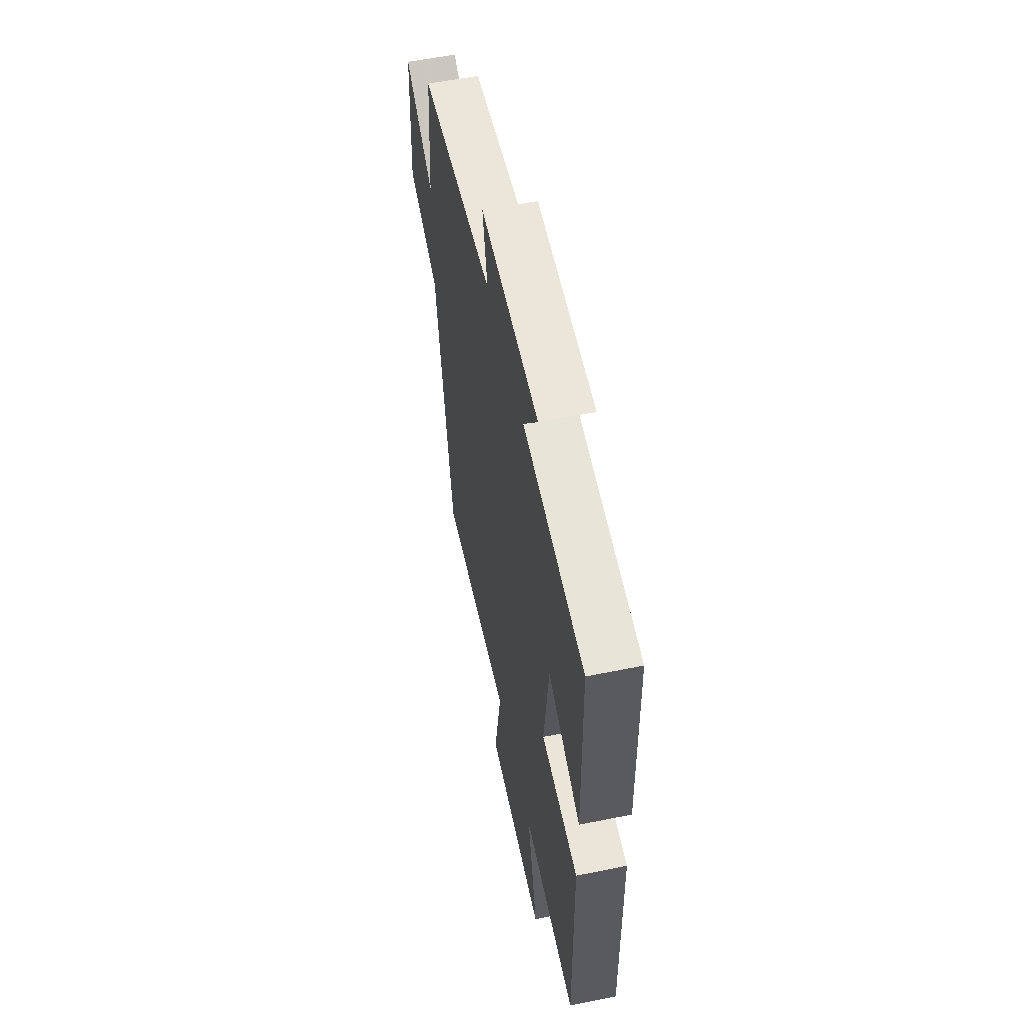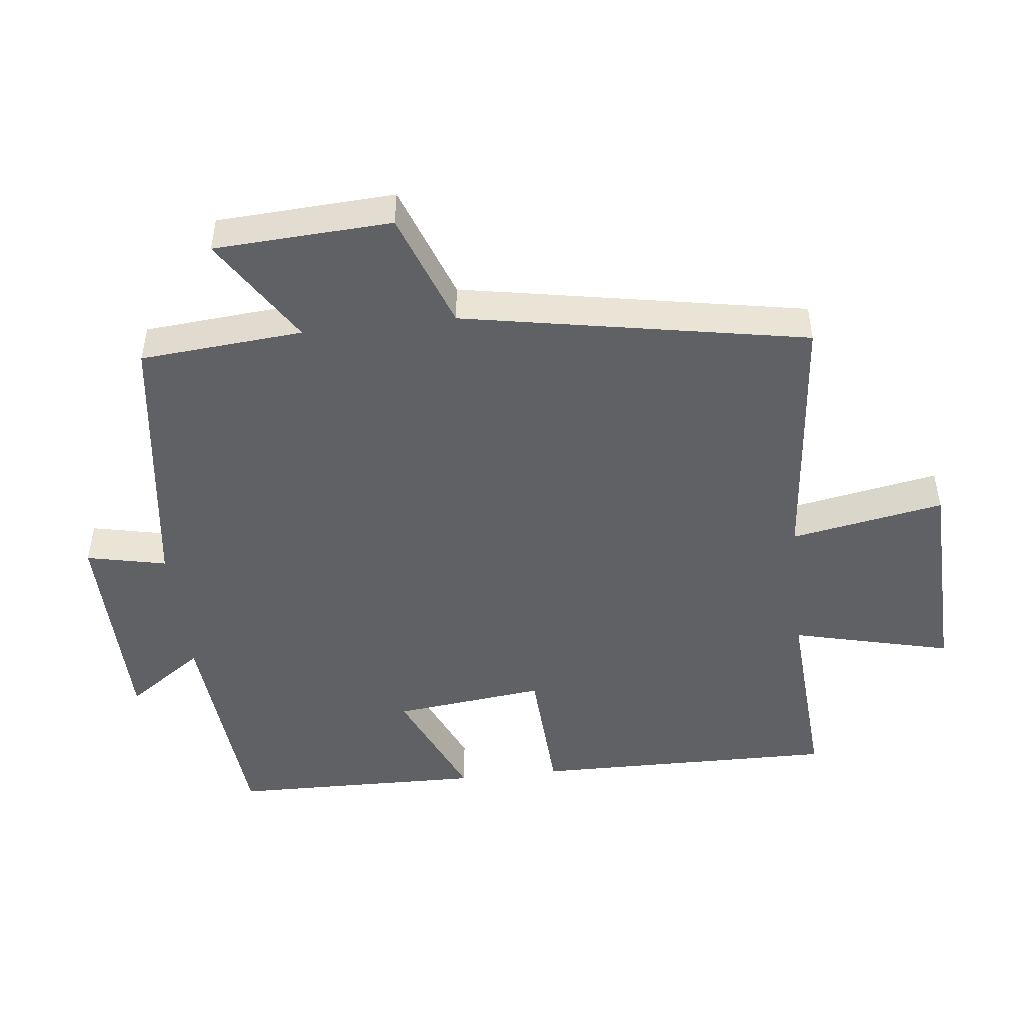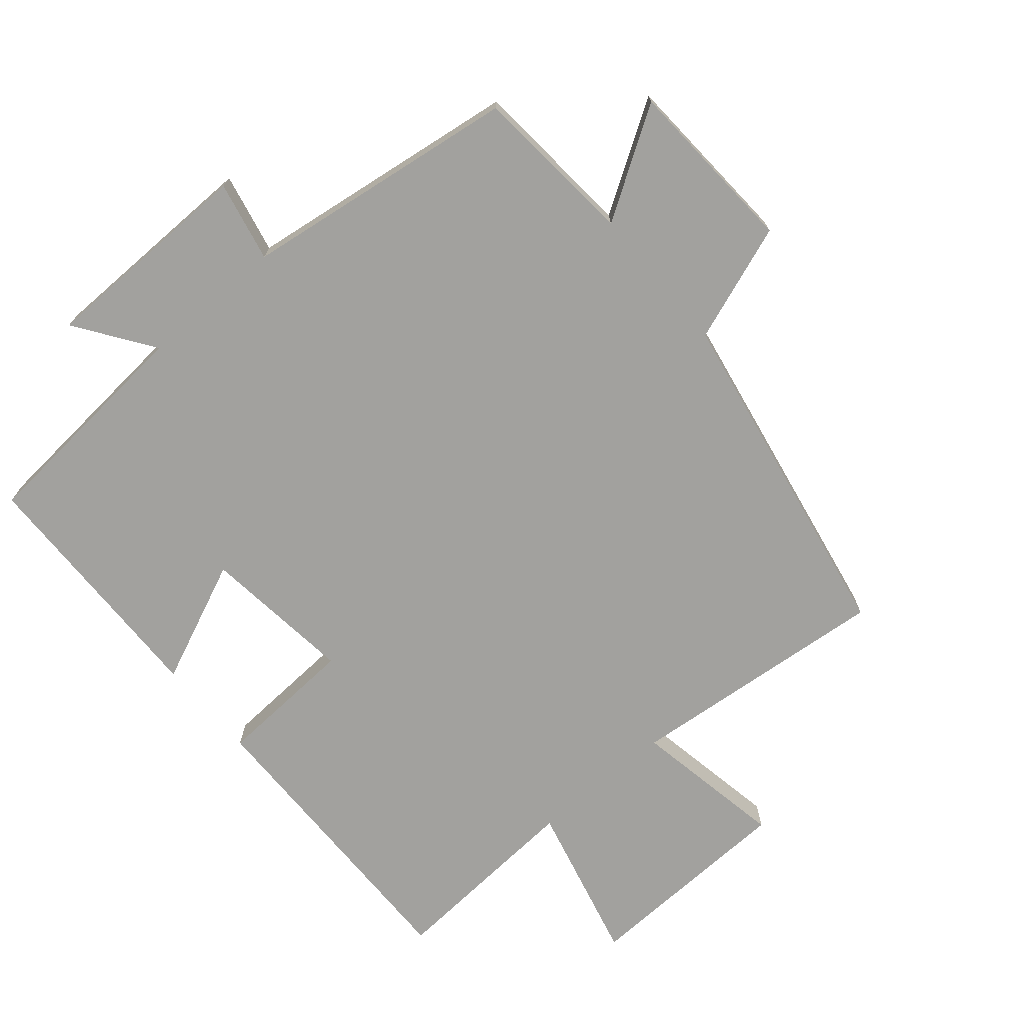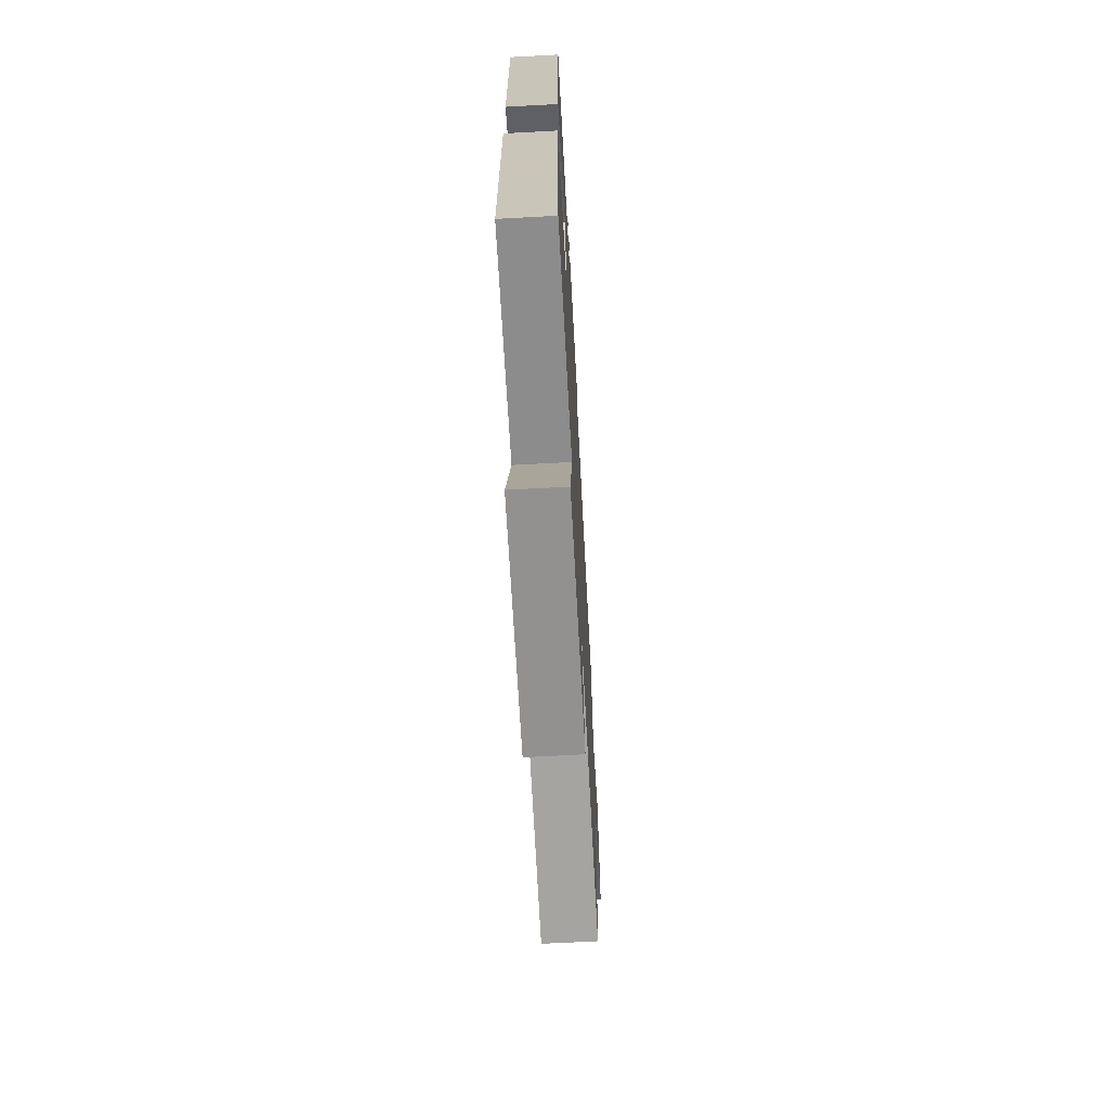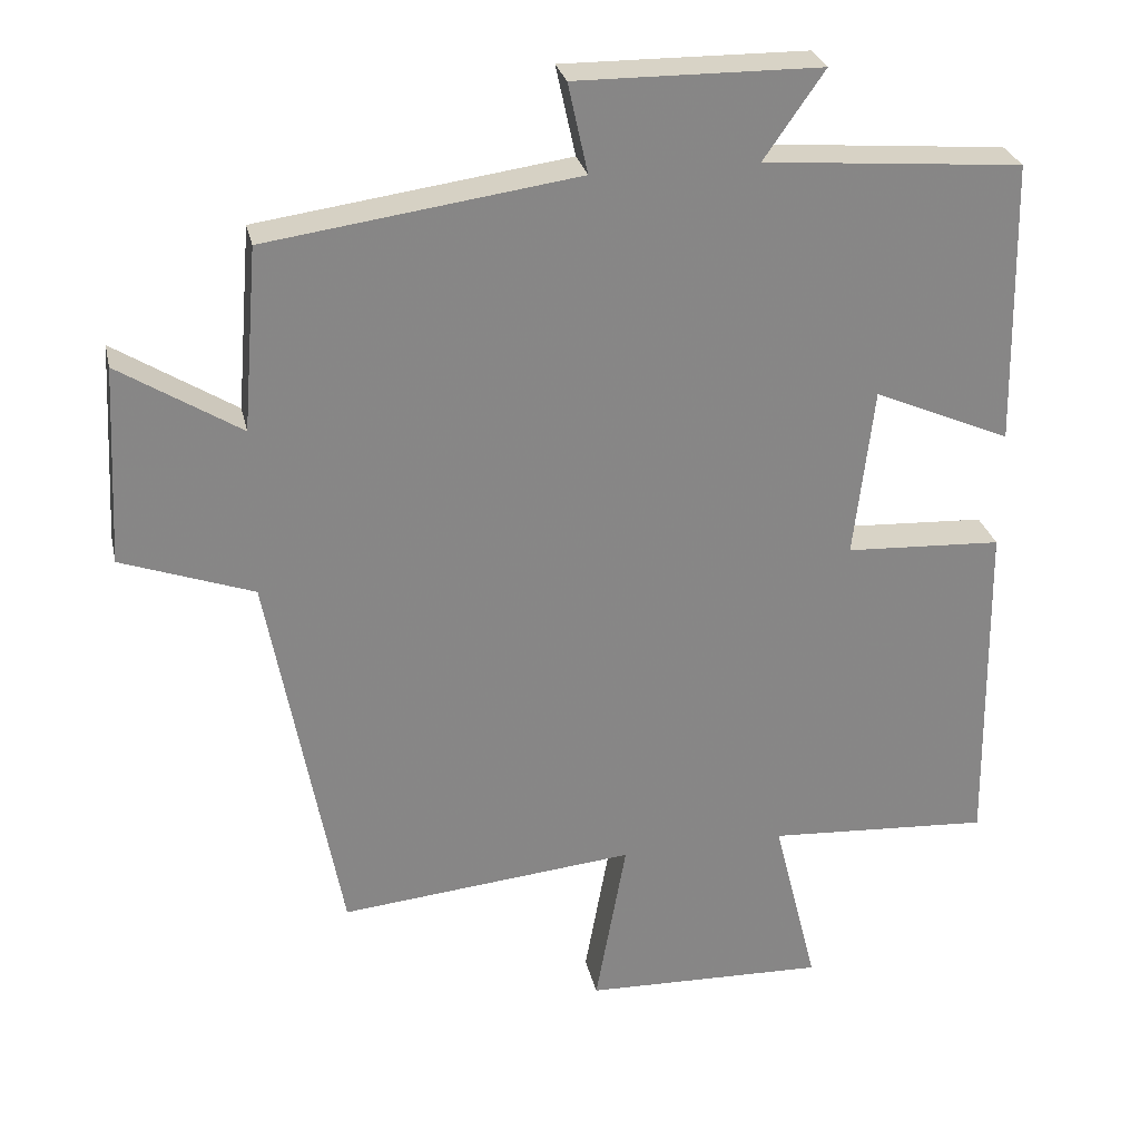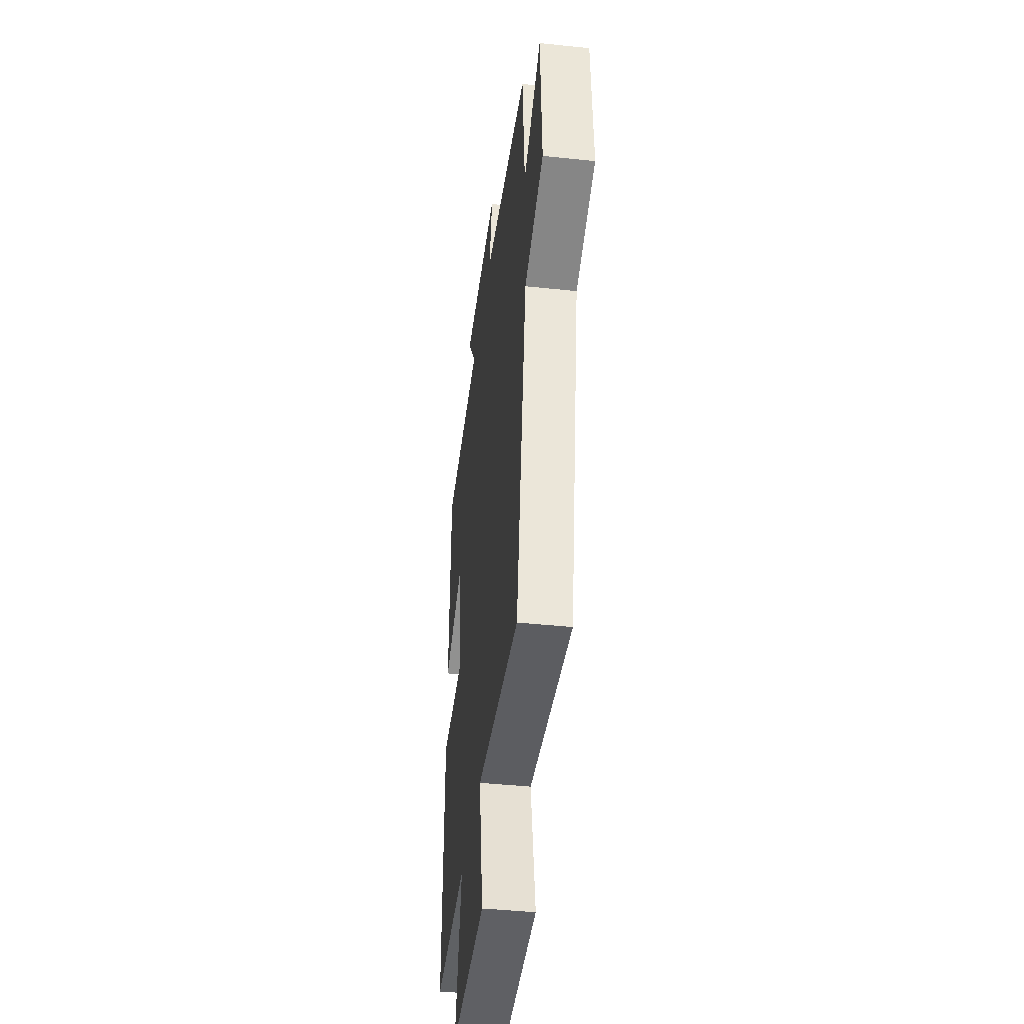
<metadata>
{"format":"obj","ext":"obj","renderer":"f3d","projection":"perspective","resolution":1024,"background":"white","views":[{"elev":57.0,"azim":-101.9,"up":"+Z"},{"elev":-47.9,"azim":96.6,"up":"+Y"},{"elev":-72.0,"azim":40.4,"up":"+Y"},{"elev":-67.9,"azim":-86.9,"up":"+Z"},{"elev":28.0,"azim":167.7,"up":"+Z"},{"elev":-42.3,"azim":82.7,"up":"+Z"}]}
</metadata>
<code>
v -0.507 0.07 -0.519
v -0.5 0.07 -0.065
v -0.292 0.07 -0.054
v -0.318 0.07 0.172
v -0.5 0.07 0.093
v -0.492 0.07 0.471
v -0.149 0.07 0.5
v -0.229 0.07 0.615
v 0.095 0.07 0.619
v 0.069 0.07 0.5
v 0.48 0.07 0.443
v 0.5 0.07 0.2
v 0.661 0.07 0.301
v 0.675 0.07 0.037
v 0.5 0.07 -0.026
v 0.405 0.07 -0.538
v 0.012 0.07 -0.5
v 0.053 0.07 -0.728
v -0.269 0.07 -0.738
v -0.21 0.07 -0.5
v -0.507 0 -0.519
v -0.5 0 -0.065
v -0.292 0 -0.054
v -0.318 0 0.172
v -0.5 0 0.093
v -0.492 0 0.471
v -0.149 0 0.5
v -0.229 0 0.615
v 0.095 0 0.619
v 0.069 0 0.5
v 0.48 0 0.443
v 0.5 0 0.2
v 0.661 0 0.301
v 0.675 0 0.037
v 0.5 0 -0.026
v 0.405 0 -0.538
v 0.012 0 -0.5
v 0.053 0 -0.728
v -0.269 0 -0.738
v -0.21 0 -0.5
f 17 18 19 20
f 15 16 17
f 15 17 20
f 12 13 14 15
f 15 20 1
f 12 15 1
f 11 12 1
f 10 11 1
f 7 8 9 10
f 6 7 10
f 5 6 10
f 4 5 10
f 3 4 10
f 1 2 3
f 1 3 10
f 40 39 38 37
f 37 36 35
f 40 37 35
f 35 34 33 32
f 21 40 35
f 21 35 32
f 21 32 31
f 21 31 30
f 30 29 28 27
f 30 27 26
f 30 26 25
f 30 25 24
f 30 24 23
f 23 22 21
f 30 23 21
f 1 21 22 2
f 2 22 23 3
f 3 23 24 4
f 4 24 25 5
f 5 25 26 6
f 6 26 27 7
f 7 27 28 8
f 8 28 29 9
f 9 29 30 10
f 10 30 31 11
f 11 31 32 12
f 12 32 33 13
f 13 33 34 14
f 14 34 35 15
f 15 35 36 16
f 16 36 37 17
f 17 37 38 18
f 18 38 39 19
f 19 39 40 20
f 20 40 21 1

</code>
